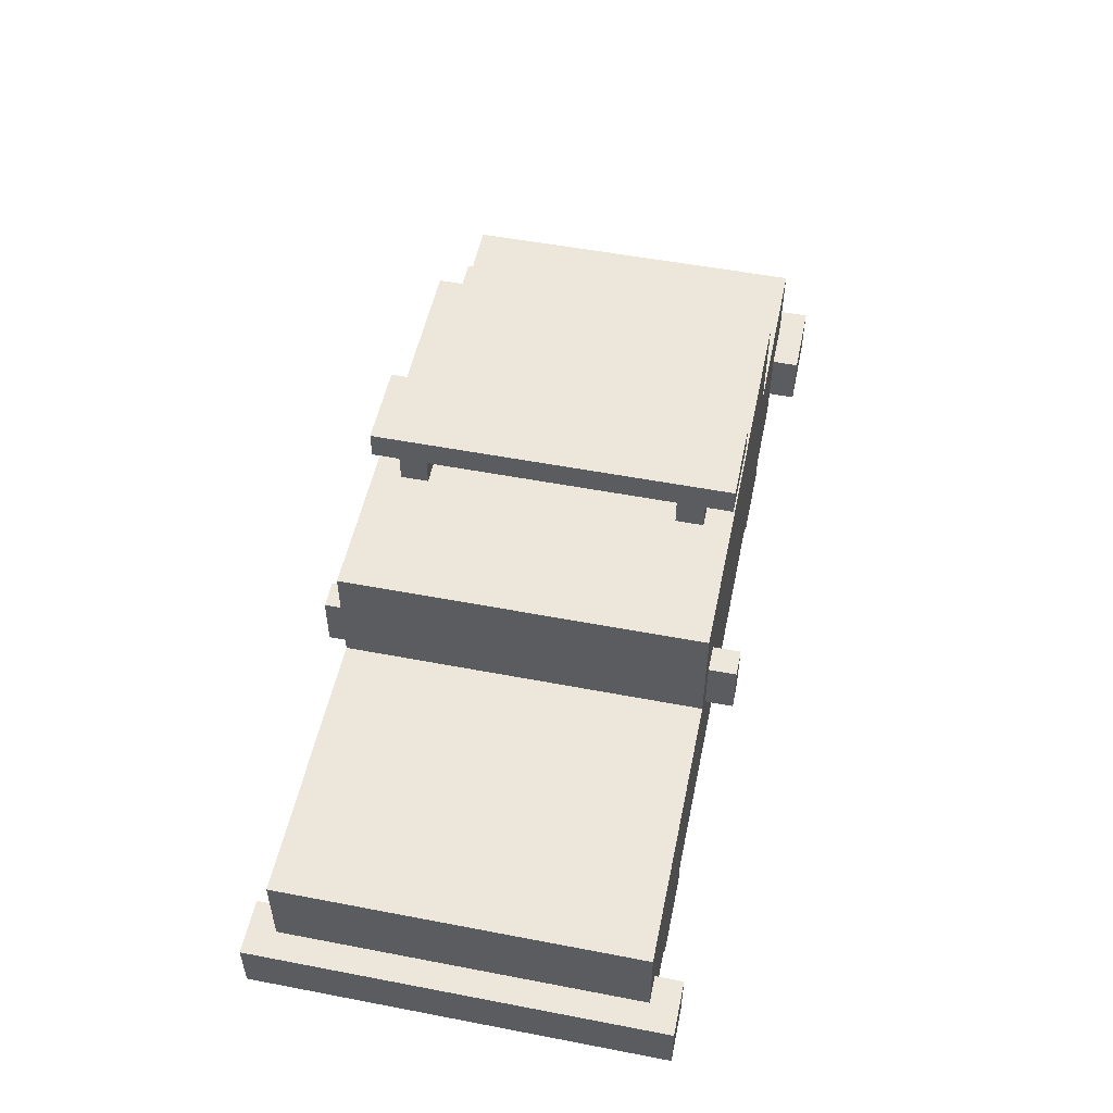
<metadata>
{"format":"obj","ext":"obj","renderer":"f3d","projection":"perspective","resolution":1024,"background":"white","views":[{"elev":52.2,"azim":-78.3,"up":"+Y"}]}
</metadata>
<code>
o
v -1.1 0.2 0
v -1.4 0.2 0
v -4.3 0.2 0
v -4.5 0.2 0
v -1.1 0.4 0
v -1.4 0.4 0
v -4.3 0.4 0
v -4.5 0.4 0
v -3.2 0.6 0
v -3.3 0.6 0
v -3.2 0.8 0
v -3.3 0.8 0
v -1.7 0 -0.1
v -2 0 -0.1
v -3.7 0 -0.1
v -4 0 -0.1
v -1.4 0.1 -0.1
v -1.6 0.1 -0.1
v -1.7 0.1 -0.1
v -2 0.1 -0.1
v -2.1 0.1 -0.1
v -3.6 0.1 -0.1
v -3.7 0.1 -0.1
v -4 0.1 -0.1
v -4.1 0.1 -0.1
v -4.3 0.1 -0.1
v -1.4 0.2 -0.1
v -2.8 0.2 -0.1
v -3 0.2 -0.1
v -4.3 0.2 -0.1
v -2.7 0.3 -0.1
v -2.8 0.3 -0.1
v -3 0.3 -0.1
v -3.1 0.3 -0.1
v -1.2 0.4 -0.1
v -1.4 0.4 -0.1
v -1.6 0.4 -0.1
v -1.7 0.4 -0.1
v -2 0.4 -0.1
v -2.1 0.4 -0.1
v -3.6 0.4 -0.1
v -3.7 0.4 -0.1
v -4 0.4 -0.1
v -4.1 0.4 -0.1
v -4.3 0.4 -0.1
v -4.4 0.4 -0.1
v -1.2 0.5 -0.1
v -1.3 0.5 -0.1
v -1.4 0.5 -0.1
v -1.7 0.5 -0.1
v -2 0.5 -0.1
v -2.7 0.5 -0.1
v -2.8 0.5 -0.1
v -3 0.5 -0.1
v -3.1 0.5 -0.1
v -3.7 0.5 -0.1
v -4 0.5 -0.1
v -4.3 0.5 -0.1
v -1.2 0.6 -0.1
v -1.3 0.6 -0.1
v -1.4 0.6 -0.1
v -2.8 0.6 -0.1
v -3 0.6 -0.1
v -3.2 0.6 -0.1
v -3.3 0.6 -0.1
v -4.3 0.6 -0.1
v -1.2 0.7 -0.1
v -1.9 0.7 -0.1
v -2.1 0.7 -0.1
v -2.5 0.7 -0.1
v -2.6 0.7 -0.1
v -3.2 0.7 -0.1
v -3.3 0.7 -0.1
v -3.4 0.7 -0.1
v -4.4 0.7 -0.1
v -3.2 0.8 -0.1
v -3.3 0.8 -0.1
v -2.1 1 -0.1
v -2.5 1 -0.1
v -2.6 1 -0.1
v -3.3 1 -0.1
v -1.9 1.1 -0.1
v -3.4 1.1 -0.1
v -2.6 1.2 -0.1
v -2.9 1.2 -0.1
v -2.6 1.3 -0.1
v -2.9 1.3 -0.1
v -2.6 1.1 -0.2
v -2.9 1.1 -0.2
v -2.6 1.2 -0.2
v -2.9 1.2 -0.2
v -2.3 0.4 -1.2
v -3.1 0.4 -1.2
v -2.3 0.7 -1.2
v -2.4 0.7 -1.2
v -3.1 0.7 -1.2
v -2.6 1.1 -1.2
v -2.9 1.1 -1.2
v -2.6 1.2 -1.2
v -2.9 1.2 -1.2
v -1.7 0 -1.3
v -2 0 -1.3
v -3.7 0 -1.3
v -4 0 -1.3
v -1.4 0.1 -1.3
v -1.6 0.1 -1.3
v -1.7 0.1 -1.3
v -2 0.1 -1.3
v -3.7 0.1 -1.3
v -4 0.1 -1.3
v -1.4 0.2 -1.3
v -1.6 0.2 -1.3
v -1.7 0 -0.2
v -2 0 -0.2
v -3.7 0 -0.2
v -4 0 -0.2
v -1.4 0.1 -0.2
v -1.6 0.1 -0.2
v -1.7 0.1 -0.2
v -2 0.1 -0.2
v -3.7 0.1 -0.2
v -4 0.1 -0.2
v -1.4 0.2 -0.2
v -1.6 0.2 -0.2
v -2.3 0.4 -0.3
v -3.1 0.4 -0.3
v -2.3 0.7 -0.3
v -2.4 0.7 -0.3
v -3.1 0.7 -0.3
v -2.6 1.1 -0.3
v -2.9 1.1 -0.3
v -2.6 1.2 -0.3
v -2.9 1.2 -0.3
v -2.6 1.1 -1.3
v -2.9 1.1 -1.3
v -2.6 1.2 -1.3
v -2.9 1.2 -1.3
v -1.7 0 -1.4
v -2 0 -1.4
v -3.7 0 -1.4
v -4 0 -1.4
v -1.4 0.1 -1.4
v -1.6 0.1 -1.4
v -1.7 0.1 -1.4
v -2 0.1 -1.4
v -2.1 0.1 -1.4
v -3.6 0.1 -1.4
v -3.7 0.1 -1.4
v -4 0.1 -1.4
v -4.1 0.1 -1.4
v -4.3 0.1 -1.4
v -1.4 0.2 -1.4
v -2.8 0.2 -1.4
v -3 0.2 -1.4
v -4.3 0.2 -1.4
v -2.7 0.3 -1.4
v -2.8 0.3 -1.4
v -3 0.3 -1.4
v -3.1 0.3 -1.4
v -1.2 0.4 -1.4
v -1.4 0.4 -1.4
v -1.6 0.4 -1.4
v -1.7 0.4 -1.4
v -2 0.4 -1.4
v -2.1 0.4 -1.4
v -3.6 0.4 -1.4
v -3.7 0.4 -1.4
v -4 0.4 -1.4
v -4.1 0.4 -1.4
v -4.3 0.4 -1.4
v -4.4 0.4 -1.4
v -1.2 0.5 -1.4
v -1.3 0.5 -1.4
v -1.7 0.5 -1.4
v -2 0.5 -1.4
v -2.7 0.5 -1.4
v -2.8 0.5 -1.4
v -3 0.5 -1.4
v -3.1 0.5 -1.4
v -3.7 0.5 -1.4
v -4 0.5 -1.4
v -4.3 0.5 -1.4
v -1.2 0.6 -1.4
v -1.3 0.6 -1.4
v -2.8 0.6 -1.4
v -3 0.6 -1.4
v -3.2 0.6 -1.4
v -3.3 0.6 -1.4
v -4.3 0.6 -1.4
v -1.2 0.7 -1.4
v -1.9 0.7 -1.4
v -2 0.7 -1.4
v -2.5 0.7 -1.4
v -2.6 0.7 -1.4
v -3.2 0.7 -1.4
v -3.3 0.7 -1.4
v -3.4 0.7 -1.4
v -4.4 0.7 -1.4
v -3.2 0.8 -1.4
v -3.3 0.8 -1.4
v -2 1 -1.4
v -2.5 1 -1.4
v -2.6 1 -1.4
v -3.3 1 -1.4
v -1.9 1.1 -1.4
v -3.4 1.1 -1.4
v -2.6 1.2 -1.4
v -2.9 1.2 -1.4
v -2.6 1.3 -1.4
v -2.9 1.3 -1.4
v -1.1 0.2 -1.5
v -1.4 0.2 -1.5
v -4.3 0.2 -1.5
v -4.5 0.2 -1.5
v -1.1 0.4 -1.5
v -1.4 0.4 -1.5
v -4.3 0.4 -1.5
v -4.5 0.4 -1.5
v -3.2 0.6 -1.5
v -3.3 0.6 -1.5
v -3.2 0.8 -1.5
v -3.3 0.8 -1.5
v -1.1 0.2 0
v -1.1 0.4 0
v -1.1 0.2 -1.5
v -1.1 0.4 -1.5
v -1.2 0.4 -0.1
v -1.2 0.5 -0.1
v -1.2 0.6 -0.1
v -1.2 0.7 -0.1
v -1.2 0.5 -0.4
v -1.2 0.6 -0.4
v -1.2 0.4 -0.5
v -1.2 0.6 -0.5
v -1.2 0.4 -1
v -1.2 0.6 -1
v -1.2 0.5 -1.1
v -1.2 0.6 -1.1
v -1.2 0.4 -1.4
v -1.2 0.5 -1.4
v -1.2 0.6 -1.4
v -1.2 0.7 -1.4
v -1.4 0.1 -0.1
v -1.4 0.2 -0.1
v -1.4 0.1 -0.2
v -1.4 0.2 -0.2
v -1.4 0.1 -1.3
v -1.4 0.2 -1.3
v -1.4 0.1 -1.4
v -1.4 0.2 -1.4
v -1.6 0.1 -0.2
v -1.6 0.2 -0.2
v -1.6 0.1 -1.3
v -1.6 0.2 -1.3
v -1.7 0 -0.1
v -1.7 0.1 -0.1
v -1.7 0 -0.2
v -1.7 0.1 -0.2
v -1.7 0 -1.3
v -1.7 0.1 -1.3
v -1.7 0 -1.4
v -1.7 0.1 -1.4
v -1.9 0.7 -0.1
v -1.9 1.1 -0.1
v -1.9 0.7 -0.2
v -1.9 1 -0.2
v -1.9 0.7 -1.3
v -1.9 1 -1.3
v -1.9 0.7 -1.4
v -1.9 1.1 -1.4
v -2.6 1.2 -0.1
v -2.6 1.3 -0.1
v -2.6 1.1 -0.2
v -2.6 1.2 -0.2
v -2.6 1.1 -0.3
v -2.6 1.2 -0.3
v -2.6 1.2 -0.5
v -2.6 1.3 -0.5
v -2.6 1.2 -1
v -2.6 1.3 -1
v -2.6 1.1 -1.2
v -2.6 1.2 -1.2
v -2.6 1.1 -1.3
v -2.6 1.2 -1.3
v -2.6 1.2 -1.4
v -2.6 1.3 -1.4
v -3.1 0.4 -0.3
v -3.1 0.7 -0.3
v -3.1 0.4 -1.2
v -3.1 0.7 -1.2
v -3.2 0.6 0
v -3.2 0.8 0
v -3.2 0.6 -0.1
v -3.2 0.7 -0.1
v -3.2 0.8 -0.1
v -3.2 0.6 -1.4
v -3.2 0.7 -1.4
v -3.2 0.8 -1.4
v -3.2 0.6 -1.5
v -3.2 0.8 -1.5
v -3.7 0 -0.1
v -3.7 0.1 -0.1
v -3.7 0 -0.2
v -3.7 0.1 -0.2
v -3.7 0 -1.3
v -3.7 0.1 -1.3
v -3.7 0 -1.4
v -3.7 0.1 -1.4
v -4.3 0.2 0
v -4.3 0.4 0
v -4.3 0.2 -0.1
v -4.3 0.4 -0.1
v -4.3 0.2 -1.4
v -4.3 0.4 -1.4
v -4.3 0.2 -1.5
v -4.3 0.4 -1.5
v -1.4 0.2 0
v -1.4 0.4 0
v -1.4 0.2 -0.1
v -1.4 0.4 -0.1
v -1.4 0.2 -1.4
v -1.4 0.4 -1.4
v -1.4 0.2 -1.5
v -1.4 0.4 -1.5
v -2 0 -0.1
v -2 0.1 -0.1
v -2 0 -0.2
v -2 0.1 -0.2
v -2 0 -1.3
v -2 0.1 -1.3
v -2 0 -1.4
v -2 0.1 -1.4
v -2.3 0.4 -0.3
v -2.3 0.7 -0.3
v -2.3 0.4 -0.5
v -2.3 0.7 -0.5
v -2.3 0.4 -1
v -2.3 0.7 -1
v -2.3 0.4 -1.2
v -2.3 0.7 -1.2
v -2.9 1.2 -0.1
v -2.9 1.3 -0.1
v -2.9 1.1 -0.2
v -2.9 1.2 -0.2
v -2.9 1.1 -0.3
v -2.9 1.2 -0.3
v -2.9 1.2 -0.5
v -2.9 1.3 -0.5
v -2.9 1.2 -1
v -2.9 1.3 -1
v -2.9 1.1 -1.2
v -2.9 1.2 -1.2
v -2.9 1.1 -1.3
v -2.9 1.2 -1.3
v -2.9 1.2 -1.4
v -2.9 1.3 -1.4
v -3.3 0.6 0
v -3.3 0.8 0
v -3.3 0.6 -0.1
v -3.3 0.7 -0.1
v -3.3 0.8 -0.1
v -3.3 0.6 -1.4
v -3.3 0.7 -1.4
v -3.3 0.8 -1.4
v -3.3 0.6 -1.5
v -3.3 0.8 -1.5
v -3.4 0.7 -0.1
v -3.4 1.1 -0.1
v -3.4 0.7 -0.2
v -3.4 1 -0.2
v -3.4 0.7 -1.3
v -3.4 1 -1.3
v -3.4 0.7 -1.4
v -3.4 1.1 -1.4
v -4 0 -0.1
v -4 0.1 -0.1
v -4 0 -0.2
v -4 0.1 -0.2
v -4 0 -1.3
v -4 0.1 -1.3
v -4 0 -1.4
v -4 0.1 -1.4
v -4.3 0.1 -0.1
v -4.3 0.2 -0.1
v -4.3 0.1 -0.3
v -4.3 0.2 -0.3
v -4.3 0.1 -1.2
v -4.3 0.2 -1.2
v -4.3 0.1 -1.4
v -4.3 0.2 -1.4
v -4.4 0.4 -0.1
v -4.4 0.7 -0.1
v -4.4 0.5 -0.2
v -4.4 0.6 -0.2
v -4.4 0.5 -0.5
v -4.4 0.6 -0.5
v -4.4 0.4 -0.6
v -4.4 0.5 -0.6
v -4.4 0.4 -0.9
v -4.4 0.5 -0.9
v -4.4 0.5 -1
v -4.4 0.6 -1
v -4.4 0.5 -1.3
v -4.4 0.6 -1.3
v -4.4 0.4 -1.4
v -4.4 0.7 -1.4
v -4.5 0.2 0
v -4.5 0.4 0
v -4.5 0.2 -1.5
v -4.5 0.4 -1.5
v -1.7 0 -0.1
v -1.7 0 -0.2
v -1.7 0 -1.3
v -1.7 0 -1.4
v -2 0 -0.1
v -2 0 -0.2
v -2 0 -1.3
v -2 0 -1.4
v -3.7 0 -0.1
v -3.7 0 -0.2
v -3.7 0 -1.3
v -3.7 0 -1.4
v -4 0 -0.1
v -4 0 -0.2
v -4 0 -1.3
v -4 0 -1.4
v -1.4 0.1 -0.1
v -1.4 0.1 -0.2
v -1.4 0.1 -1.3
v -1.4 0.1 -1.4
v -1.6 0.1 -0.1
v -1.6 0.1 -0.2
v -1.6 0.1 -1.3
v -1.6 0.1 -1.4
v -1.7 0.1 -0.1
v -1.7 0.1 -0.2
v -1.7 0.1 -1.3
v -1.7 0.1 -1.4
v -2 0.1 -0.1
v -2 0.1 -0.2
v -2 0.1 -1.3
v -2 0.1 -1.4
v -2.1 0.1 -0.1
v -2.1 0.1 -0.2
v -2.1 0.1 -1.3
v -2.1 0.1 -1.4
v -3.6 0.1 -0.1
v -3.6 0.1 -0.2
v -3.6 0.1 -1.3
v -3.6 0.1 -1.4
v -3.7 0.1 -0.1
v -3.7 0.1 -0.2
v -3.7 0.1 -1.3
v -3.7 0.1 -1.4
v -4 0.1 -0.1
v -4 0.1 -0.2
v -4 0.1 -1.3
v -4 0.1 -1.4
v -4.1 0.1 -0.1
v -4.1 0.1 -0.2
v -4.1 0.1 -0.3
v -4.1 0.1 -1.2
v -4.1 0.1 -1.3
v -4.1 0.1 -1.4
v -4.2 0.1 -0.3
v -4.2 0.1 -1.2
v -4.3 0.1 -0.1
v -4.3 0.1 -0.3
v -4.3 0.1 -1.2
v -4.3 0.1 -1.4
v -1.1 0.2 0
v -1.1 0.2 -1.5
v -1.4 0.2 0
v -1.4 0.2 -0.1
v -1.4 0.2 -0.2
v -1.4 0.2 -1.3
v -1.4 0.2 -1.4
v -1.4 0.2 -1.5
v -1.6 0.2 -0.2
v -1.6 0.2 -1.3
v -4.3 0.2 0
v -4.3 0.2 -0.1
v -4.3 0.2 -0.3
v -4.3 0.2 -1.2
v -4.3 0.2 -1.4
v -4.3 0.2 -1.5
v -4.4 0.2 -0.1
v -4.4 0.2 -1.4
v -4.5 0.2 0
v -4.5 0.2 -1.5
v -3.2 0.6 0
v -3.2 0.6 -0.1
v -3.2 0.6 -1.4
v -3.2 0.6 -1.5
v -3.3 0.6 0
v -3.3 0.6 -0.1
v -3.3 0.6 -1.4
v -3.3 0.6 -1.5
v -2.3 0.7 -0.3
v -2.3 0.7 -0.5
v -2.3 0.7 -1
v -2.3 0.7 -1.2
v -2.4 0.7 -0.3
v -2.4 0.7 -1.2
v -3.1 0.7 -0.3
v -3.1 0.7 -1.2
v -2.6 1.2 -0.1
v -2.6 1.2 -0.2
v -2.6 1.2 -0.3
v -2.6 1.2 -0.5
v -2.6 1.2 -1
v -2.6 1.2 -1.2
v -2.6 1.2 -1.3
v -2.6 1.2 -1.4
v -2.9 1.2 -0.1
v -2.9 1.2 -0.2
v -2.9 1.2 -0.3
v -2.9 1.2 -0.5
v -2.9 1.2 -1
v -2.9 1.2 -1.2
v -2.9 1.2 -1.3
v -2.9 1.2 -1.4
v -1.1 0.4 0
v -1.1 0.4 -1.5
v -1.2 0.4 -0.1
v -1.2 0.4 -0.5
v -1.2 0.4 -1
v -1.2 0.4 -1.4
v -1.4 0.4 0
v -1.4 0.4 -0.1
v -1.4 0.4 -1.4
v -1.4 0.4 -1.5
v -2.3 0.4 -0.3
v -2.3 0.4 -0.5
v -2.3 0.4 -1
v -2.3 0.4 -1.2
v -3.1 0.4 -0.3
v -3.1 0.4 -1.2
v -4.3 0.4 0
v -4.3 0.4 -0.1
v -4.3 0.4 -1.4
v -4.3 0.4 -1.5
v -4.4 0.4 -0.1
v -4.4 0.4 -0.6
v -4.4 0.4 -0.9
v -4.4 0.4 -1.4
v -4.5 0.4 0
v -4.5 0.4 -1.5
v -1.2 0.7 -0.1
v -1.2 0.7 -1.4
v -1.9 0.7 -0.1
v -1.9 0.7 -0.2
v -1.9 0.7 -1.3
v -1.9 0.7 -1.4
v -3.4 0.7 -0.1
v -3.4 0.7 -0.2
v -3.4 0.7 -1.3
v -3.4 0.7 -1.4
v -4.4 0.7 -0.1
v -4.4 0.7 -1.4
v -3.2 0.8 0
v -3.2 0.8 -0.1
v -3.2 0.8 -1.4
v -3.2 0.8 -1.5
v -3.3 0.8 0
v -3.3 0.8 -0.1
v -3.3 0.8 -1.4
v -3.3 0.8 -1.5
v -1.9 1.1 -0.1
v -1.9 1.1 -1.4
v -2.6 1.1 -0.2
v -2.6 1.1 -0.3
v -2.6 1.1 -1.2
v -2.6 1.1 -1.3
v -2.9 1.1 -0.2
v -2.9 1.1 -0.3
v -2.9 1.1 -1.2
v -2.9 1.1 -1.3
v -3.4 1.1 -0.1
v -3.4 1.1 -1.4
v -2.6 1.3 -0.1
v -2.6 1.3 -0.5
v -2.6 1.3 -1
v -2.6 1.3 -1.4
v -2.9 1.3 -0.1
v -2.9 1.3 -0.5
v -2.9 1.3 -1
v -2.9 1.3 -1.4
f 5 2 1
f 6 2 5
f 7 4 3
f 8 4 7
f 11 10 9
f 12 10 11
f 19 14 13
f 20 14 19
f 23 16 15
f 24 16 23
f 27 18 17
f 28 22 21
f 29 22 28
f 30 26 25
f 31 28 21
f 32 29 28
f 32 28 31
f 33 22 29
f 33 29 32
f 34 22 33
f 36 18 27
f 37 19 18
f 37 18 36
f 38 20 19
f 38 19 37
f 39 21 20
f 39 20 38
f 40 31 21
f 40 21 39
f 41 22 34
f 41 23 22
f 42 24 23
f 42 23 41
f 43 25 24
f 43 24 42
f 44 30 25
f 44 25 43
f 45 30 44
f 47 36 35
f 47 37 36
f 47 38 37
f 48 38 47
f 49 38 48
f 50 39 38
f 50 38 49
f 51 40 39
f 51 39 50
f 52 32 31
f 52 40 51
f 52 31 40
f 52 33 32
f 52 34 33
f 53 34 52
f 54 34 53
f 55 41 34
f 55 34 54
f 55 42 41
f 56 43 42
f 56 42 55
f 57 46 45
f 57 43 56
f 57 44 43
f 57 45 44
f 58 46 57
f 59 48 47
f 60 49 48
f 60 48 59
f 61 51 50
f 61 49 60
f 61 52 51
f 61 50 49
f 61 53 52
f 62 54 53
f 62 53 61
f 63 56 55
f 63 54 62
f 63 58 57
f 63 57 56
f 63 55 54
f 64 58 63
f 65 58 64
f 66 46 58
f 66 58 65
f 67 60 59
f 67 62 61
f 67 64 63
f 67 63 62
f 67 61 60
f 68 64 67
f 69 64 68
f 70 64 69
f 71 64 70
f 72 64 71
f 73 66 65
f 74 66 73
f 75 46 66
f 75 66 74
f 76 72 71
f 77 74 73
f 78 69 68
f 78 70 69
f 79 71 70
f 79 70 78
f 80 76 71
f 80 71 79
f 80 77 76
f 81 74 77
f 81 77 80
f 82 79 78
f 82 80 79
f 82 81 80
f 82 78 68
f 83 74 81
f 83 81 82
f 86 85 84
f 87 85 86
f 90 89 88
f 91 89 90
f 94 93 92
f 95 93 94
f 96 93 95
f 99 98 97
f 100 98 99
f 107 102 101
f 108 102 107
f 109 104 103
f 110 104 109
f 111 106 105
f 112 106 111
f 113 114 119
f 119 114 120
f 115 116 121
f 121 116 122
f 117 118 123
f 123 118 124
f 125 126 127
f 127 126 128
f 128 126 129
f 130 131 132
f 132 131 133
f 134 135 136
f 136 135 137
f 138 139 144
f 144 139 145
f 140 141 148
f 148 141 149
f 142 143 152
f 146 147 153
f 153 147 154
f 150 151 155
f 146 153 156
f 153 154 157
f 156 153 157
f 154 147 158
f 157 154 158
f 158 147 159
f 152 143 161
f 143 144 162
f 161 143 162
f 144 145 163
f 162 144 163
f 145 146 164
f 163 145 164
f 146 156 165
f 164 146 165
f 159 147 166
f 147 148 166
f 148 149 167
f 166 148 167
f 149 150 168
f 167 149 168
f 150 155 169
f 168 150 169
f 169 155 170
f 160 161 172
f 161 162 172
f 162 163 172
f 172 163 173
f 163 164 174
f 173 163 174
f 164 165 175
f 174 164 175
f 156 157 176
f 175 165 176
f 165 156 176
f 157 158 176
f 158 159 176
f 176 159 177
f 177 159 178
f 159 166 179
f 178 159 179
f 166 167 179
f 167 168 180
f 179 167 180
f 170 171 181
f 180 168 181
f 168 169 181
f 169 170 181
f 181 171 182
f 172 173 183
f 174 175 184
f 183 173 184
f 175 176 184
f 173 174 184
f 176 177 184
f 177 178 185
f 184 177 185
f 179 180 186
f 185 178 186
f 181 182 186
f 178 179 186
f 180 181 186
f 186 182 187
f 187 182 188
f 182 171 189
f 188 182 189
f 184 185 190
f 183 184 190
f 186 187 190
f 185 186 190
f 190 187 191
f 191 187 192
f 192 187 193
f 193 187 194
f 194 187 195
f 188 189 196
f 196 189 197
f 189 171 198
f 197 189 198
f 194 195 199
f 196 197 200
f 191 192 201
f 192 193 201
f 193 194 202
f 201 193 202
f 194 199 203
f 202 194 203
f 199 200 203
f 200 197 204
f 203 200 204
f 201 202 205
f 202 203 205
f 203 204 205
f 191 201 205
f 204 197 206
f 205 204 206
f 207 208 209
f 209 208 210
f 211 212 215
f 215 212 216
f 213 214 217
f 217 214 218
f 219 220 221
f 221 220 222
f 225 224 223
f 226 224 225
f 231 228 227
f 231 229 228
f 232 230 229
f 232 229 231
f 233 231 227
f 233 232 231
f 234 230 232
f 234 232 233
f 235 234 233
f 236 230 234
f 236 234 235
f 237 236 235
f 238 230 236
f 238 236 237
f 239 237 235
f 240 238 237
f 240 237 239
f 241 230 238
f 241 238 240
f 242 230 241
f 245 244 243
f 246 244 245
f 249 248 247
f 250 248 249
f 253 252 251
f 254 252 253
f 257 256 255
f 258 256 257
f 261 260 259
f 262 260 261
f 265 264 263
f 266 264 265
f 267 266 265
f 268 264 266
f 268 266 267
f 269 268 267
f 270 264 268
f 270 268 269
f 274 272 271
f 275 274 273
f 276 272 274
f 276 274 275
f 277 272 276
f 278 272 277
f 279 278 277
f 280 278 279
f 282 280 279
f 283 282 281
f 284 280 282
f 284 282 283
f 285 280 284
f 286 280 285
f 289 288 287
f 290 288 289
f 293 292 291
f 294 292 293
f 295 292 294
f 299 297 296
f 299 298 297
f 300 298 299
f 303 302 301
f 304 302 303
f 307 306 305
f 308 306 307
f 311 310 309
f 312 310 311
f 315 314 313
f 316 314 315
f 317 318 319
f 319 318 320
f 321 322 323
f 323 322 324
f 325 326 327
f 327 326 328
f 329 330 331
f 331 330 332
f 333 334 335
f 335 334 336
f 335 336 337
f 337 336 338
f 337 338 339
f 339 338 340
f 341 342 344
f 343 344 345
f 344 342 346
f 345 344 346
f 346 342 347
f 347 342 348
f 347 348 349
f 349 348 350
f 349 350 352
f 351 352 353
f 352 350 354
f 353 352 354
f 354 350 355
f 355 350 356
f 357 358 359
f 359 358 360
f 360 358 361
f 362 363 365
f 363 364 365
f 365 364 366
f 367 368 369
f 369 368 370
f 369 370 371
f 370 368 372
f 371 370 372
f 371 372 373
f 372 368 374
f 373 372 374
f 375 376 377
f 377 376 378
f 379 380 381
f 381 380 382
f 383 384 385
f 385 384 386
f 385 386 387
f 387 386 388
f 387 388 389
f 389 388 390
f 391 392 393
f 393 392 394
f 391 393 395
f 393 394 395
f 394 392 396
f 395 394 396
f 391 395 397
f 395 396 397
f 397 396 398
f 397 398 399
f 398 396 400
f 399 398 400
f 399 400 401
f 400 396 401
f 396 392 402
f 401 396 402
f 399 401 403
f 401 402 403
f 402 392 404
f 403 402 404
f 399 403 405
f 403 404 405
f 404 392 406
f 405 404 406
f 407 408 409
f 409 408 410
f 415 412 411
f 416 412 415
f 417 414 413
f 418 414 417
f 423 420 419
f 424 420 423
f 425 422 421
f 426 422 425
f 431 428 427
f 432 428 431
f 433 430 429
f 434 430 433
f 435 432 431
f 436 433 432
f 436 432 435
f 437 434 433
f 437 433 436
f 438 434 437
f 440 437 436
f 441 437 440
f 443 440 439
f 444 441 440
f 444 440 443
f 445 442 441
f 445 441 444
f 446 442 445
f 447 444 443
f 448 445 444
f 448 444 447
f 449 446 445
f 449 445 448
f 450 446 449
f 451 448 447
f 452 449 448
f 452 448 451
f 453 450 449
f 453 449 452
f 454 450 453
f 456 453 452
f 457 453 456
f 459 456 455
f 460 457 456
f 460 456 459
f 461 457 460
f 462 457 461
f 463 458 457
f 463 457 462
f 464 458 463
f 465 462 461
f 465 460 459
f 465 461 460
f 466 464 463
f 466 462 465
f 466 463 462
f 467 465 459
f 468 466 465
f 468 465 467
f 469 464 466
f 469 466 468
f 470 464 469
f 473 472 471
f 474 472 473
f 475 472 474
f 476 472 475
f 477 472 476
f 478 472 477
f 479 476 475
f 480 476 479
f 487 484 483
f 487 482 481
f 487 485 484
f 487 483 482
f 488 486 485
f 488 485 487
f 489 487 481
f 489 488 487
f 490 486 488
f 490 488 489
f 495 492 491
f 496 492 495
f 497 494 493
f 498 494 497
f 503 500 499
f 503 502 501
f 503 501 500
f 504 502 503
f 505 504 503
f 506 504 505
f 515 508 507
f 516 508 515
f 517 510 509
f 518 511 510
f 518 510 517
f 519 512 511
f 519 511 518
f 520 512 519
f 521 514 513
f 522 514 521
f 523 524 525
f 525 524 526
f 526 524 527
f 527 524 528
f 523 525 529
f 529 525 530
f 528 524 531
f 531 524 532
f 533 534 537
f 535 536 537
f 534 535 537
f 537 536 538
f 539 540 543
f 541 542 546
f 544 545 547
f 545 546 547
f 539 543 547
f 543 544 547
f 546 542 548
f 547 546 548
f 549 550 551
f 551 550 552
f 552 550 553
f 553 550 554
f 555 556 559
f 557 558 559
f 556 557 559
f 559 558 560
f 561 562 565
f 565 562 566
f 563 564 567
f 567 564 568
f 569 570 571
f 571 570 572
f 572 570 573
f 573 570 574
f 569 571 575
f 572 573 576
f 576 573 577
f 574 570 578
f 576 577 579
f 577 578 579
f 569 575 579
f 575 576 579
f 578 570 580
f 579 578 580
f 581 582 585
f 582 583 586
f 585 582 586
f 583 584 587
f 586 583 587
f 587 584 588

</code>
